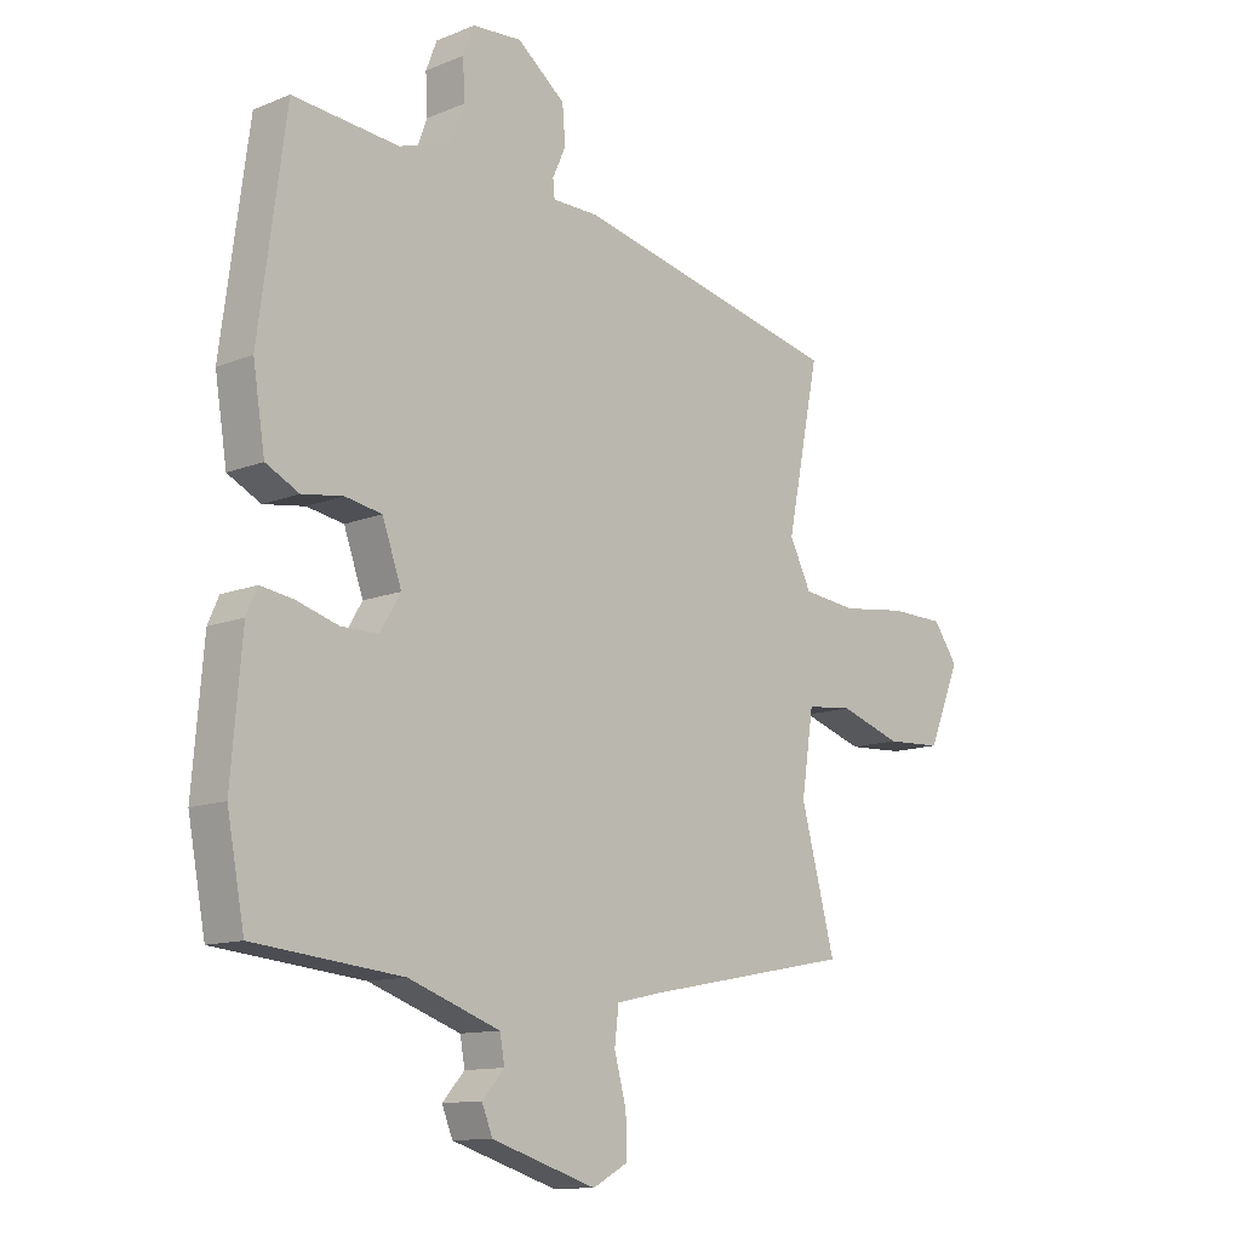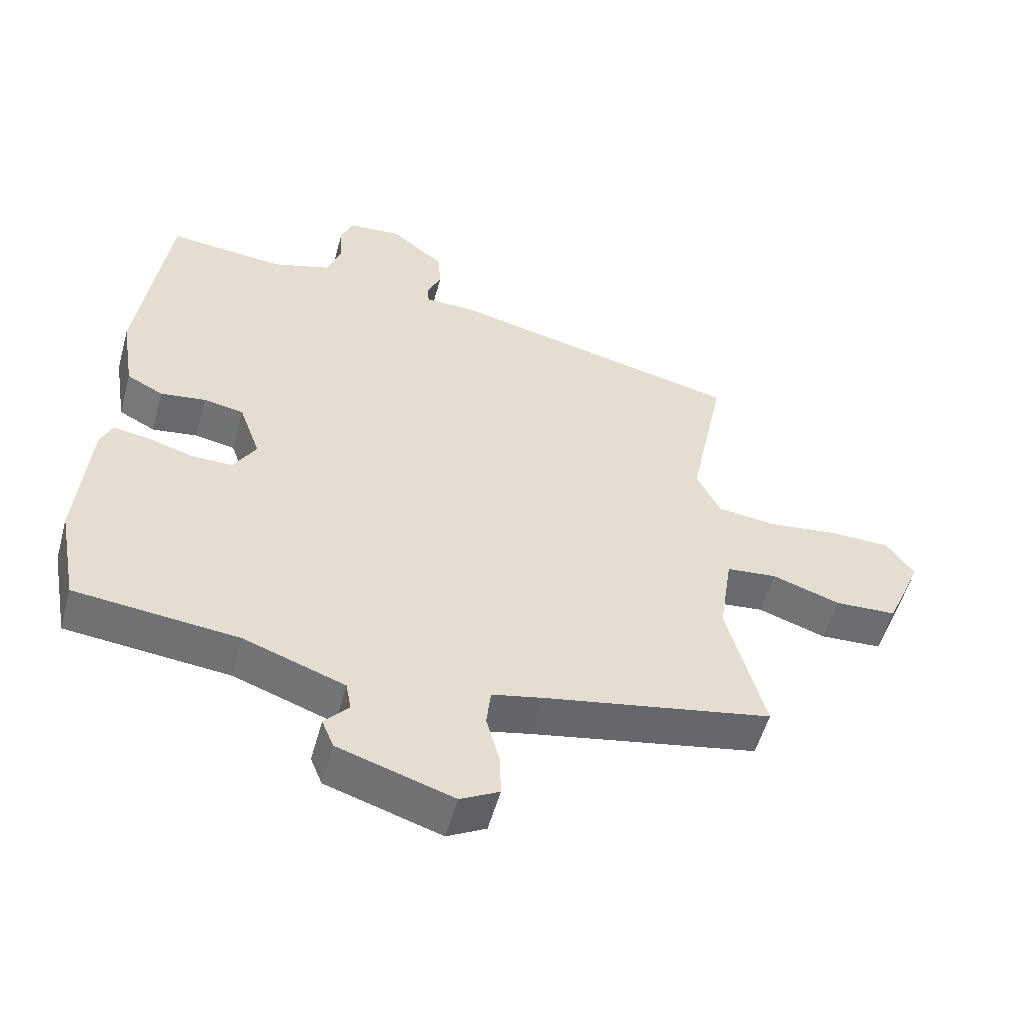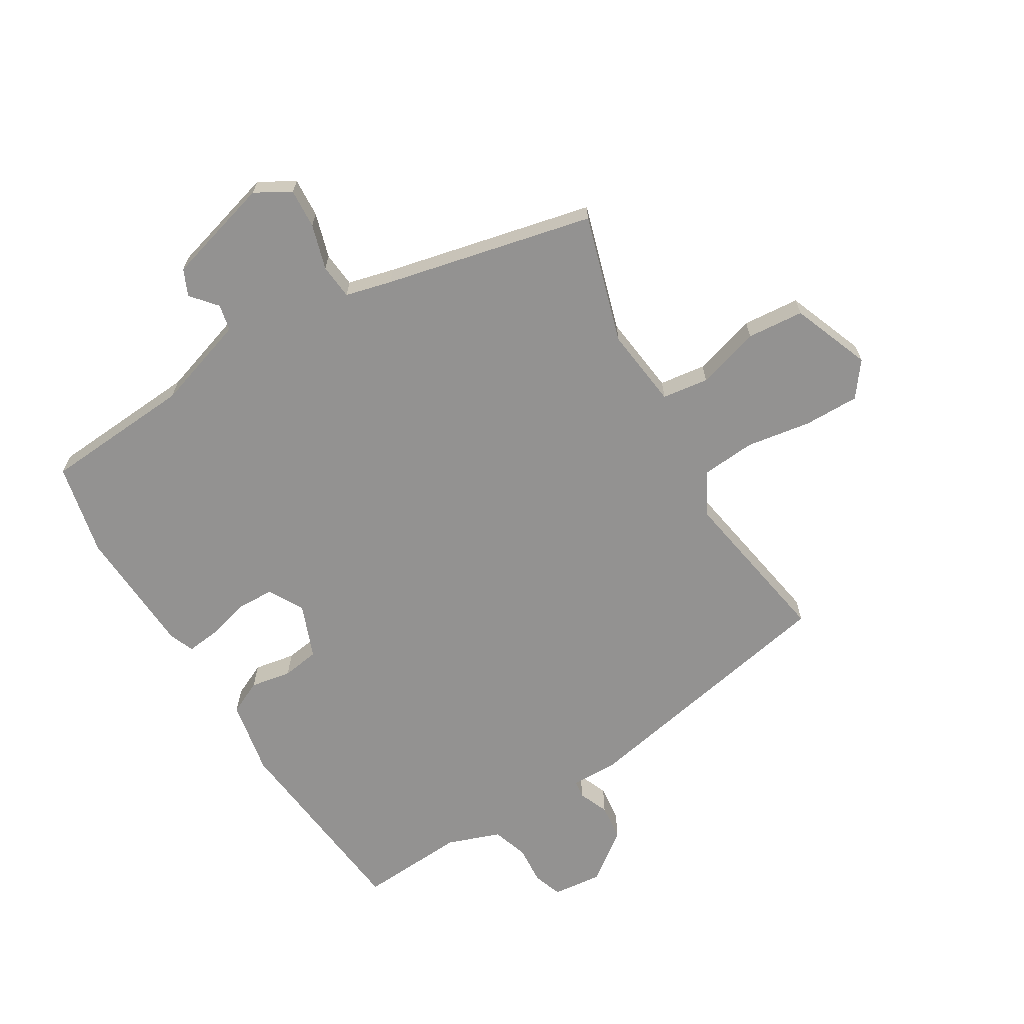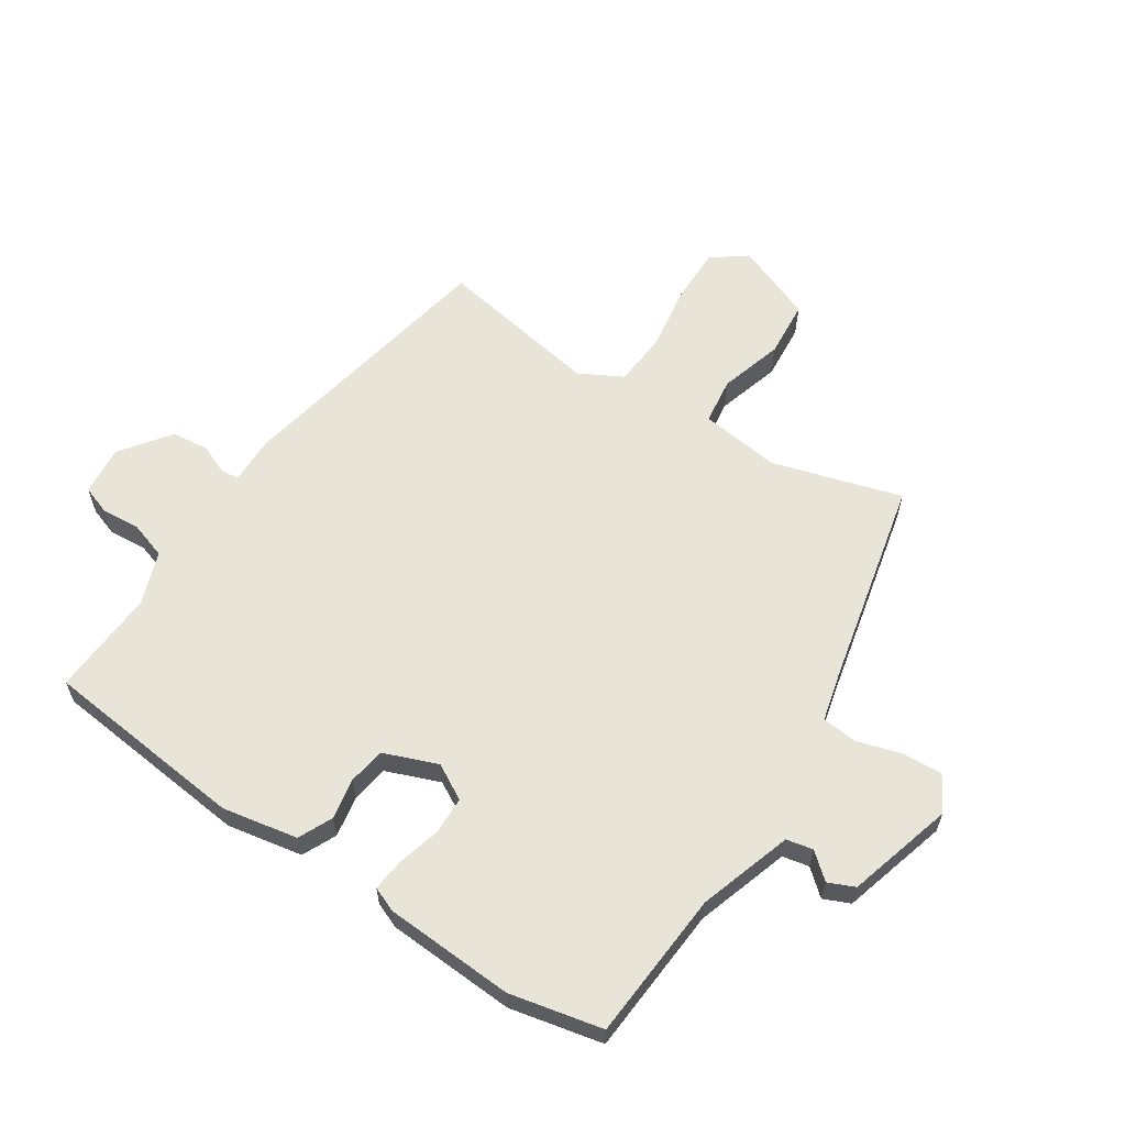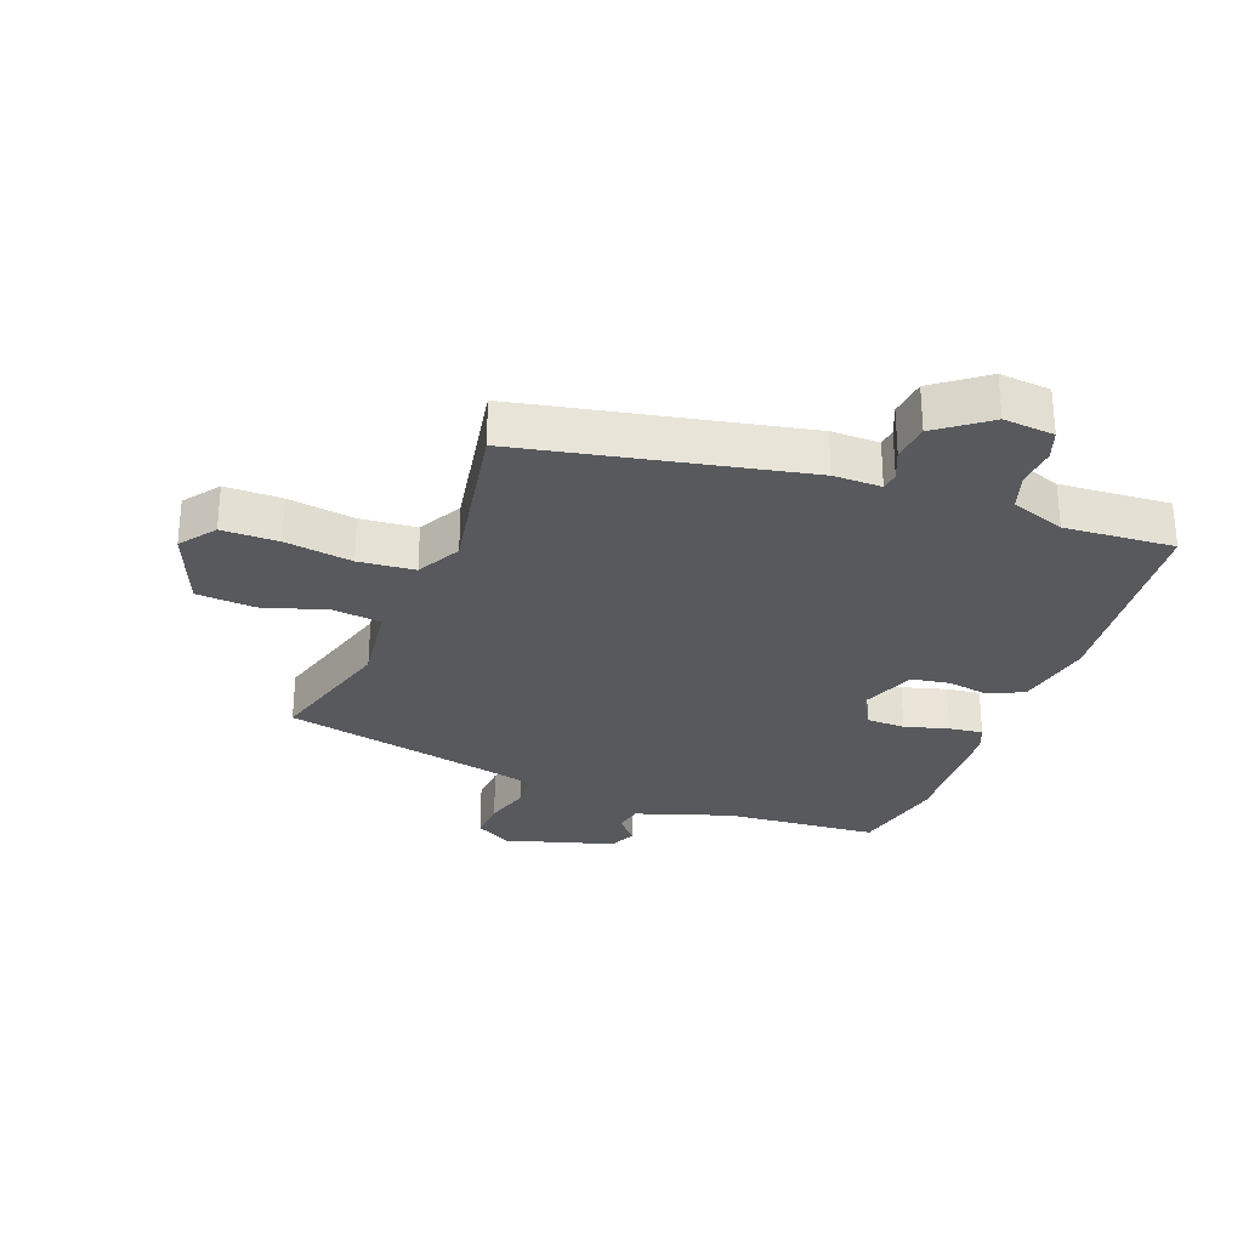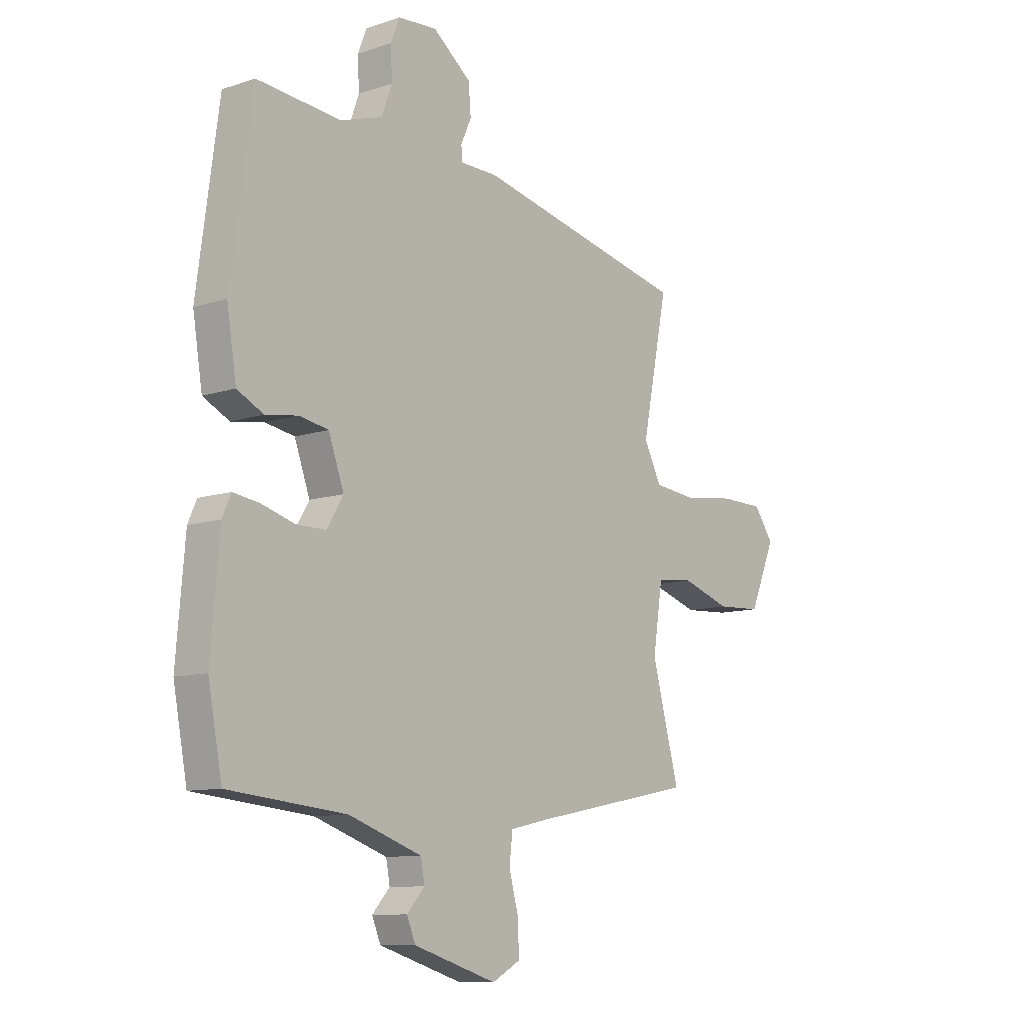
<metadata>
{"format":"obj","ext":"obj","renderer":"f3d","projection":"perspective","resolution":1024,"background":"white","views":[{"elev":-12.1,"azim":133.7,"up":"+Z"},{"elev":-54.3,"azim":164.6,"up":"+Z"},{"elev":-66.4,"azim":-150.6,"up":"+Y"},{"elev":61.3,"azim":121.6,"up":"+Y"},{"elev":-29.0,"azim":-22.0,"up":"+Y"},{"elev":-10.1,"azim":130.4,"up":"+Z"}]}
</metadata>
<code>
v -0.53 0.07 -0.462
v -0.473 0.07 -0.248
v -0.493 0.07 -0.116
v -0.57 0.07 -0.108
v -0.673 0.07 -0.142
v -0.767 0.07 -0.137
v -0.821 0.07 -0.009
v -0.78 0.07 0.049
v -0.689 0.07 0.051
v -0.581 0.07 0.037
v -0.491 0.07 0.047
v -0.455 0.07 0.119
v -0.509 0.07 0.387
v -0.063 0.07 0.488
v 0.014 0.07 0.489
v 0.017 0.07 0.518
v -0.005 0.07 0.567
v 0 0.07 0.628
v 0.08 0.07 0.691
v 0.162 0.07 0.685
v 0.18 0.07 0.638
v 0.177 0.07 0.574
v 0.198 0.07 0.515
v 0.286 0.07 0.486
v 0.462 0.07 0.502
v 0.507 0.07 0.167
v 0.487 0.07 0.042
v 0.432 0.07 0.014
v 0.364 0.07 0.024
v 0.303 0.07 0.013
v 0.271 0.07 -0.077
v 0.305 0.07 -0.134
v 0.367 0.07 -0.134
v 0.437 0.07 -0.113
v 0.491 0.07 -0.105
v 0.509 0.07 -0.146
v 0.527 0.07 -0.359
v 0.498 0.07 -0.513
v 0.252 0.07 -0.538
v 0.1 0.07 -0.592
v 0.092 0.07 -0.636
v 0.129 0.07 -0.677
v 0.111 0.07 -0.721
v -0.063 0.07 -0.776
v -0.122 0.07 -0.744
v -0.12 0.07 -0.679
v -0.1 0.07 -0.604
v -0.107 0.07 -0.546
v -0.184 0.07 -0.529
v -0.53 0 -0.462
v -0.473 0 -0.248
v -0.493 0 -0.116
v -0.57 0 -0.108
v -0.673 0 -0.142
v -0.767 0 -0.137
v -0.821 0 -0.009
v -0.78 0 0.049
v -0.689 0 0.051
v -0.581 0 0.037
v -0.491 0 0.047
v -0.455 0 0.119
v -0.509 0 0.387
v -0.063 0 0.488
v 0.014 0 0.489
v 0.017 0 0.518
v -0.005 0 0.567
v 0 0 0.628
v 0.08 0 0.691
v 0.162 0 0.685
v 0.18 0 0.638
v 0.177 0 0.574
v 0.198 0 0.515
v 0.286 0 0.486
v 0.462 0 0.502
v 0.507 0 0.167
v 0.487 0 0.042
v 0.432 0 0.014
v 0.364 0 0.024
v 0.303 0 0.013
v 0.271 0 -0.077
v 0.305 0 -0.134
v 0.367 0 -0.134
v 0.437 0 -0.113
v 0.491 0 -0.105
v 0.509 0 -0.146
v 0.527 0 -0.359
v 0.498 0 -0.513
v 0.252 0 -0.538
v 0.1 0 -0.592
v 0.092 0 -0.636
v 0.129 0 -0.677
v 0.111 0 -0.721
v -0.063 0 -0.776
v -0.122 0 -0.744
v -0.12 0 -0.679
v -0.1 0 -0.604
v -0.107 0 -0.546
v -0.184 0 -0.529
f 44 45 46 47
f 44 47 48
f 41 42 43 44
f 40 41 44 48
f 39 40 48
f 38 39 48 49
f 33 34 35 36
f 32 33 36 37
f 26 27 28 29
f 24 25 26 29
f 23 24 29 30
f 22 23 30 31
f 20 21 22
f 19 20 22
f 16 17 18 19
f 15 16 19 22
f 12 13 14 15
f 11 12 15 22
f 7 8 9 10
f 7 10 11
f 4 5 6 7
f 3 4 7 11
f 2 3 11 22
f 32 37 38 49
f 31 32 49 1
f 1 2 22 31
f 96 95 94 93
f 97 96 93
f 93 92 91 90
f 97 93 90 89
f 97 89 88
f 98 97 88 87
f 85 84 83 82
f 86 85 82 81
f 78 77 76 75
f 78 75 74 73
f 79 78 73 72
f 80 79 72 71
f 71 70 69
f 71 69 68
f 68 67 66 65
f 71 68 65 64
f 64 63 62 61
f 71 64 61 60
f 59 58 57 56
f 60 59 56
f 56 55 54 53
f 60 56 53 52
f 71 60 52 51
f 98 87 86 81
f 50 98 81 80
f 80 71 51 50
f 1 50 51 2
f 2 51 52 3
f 3 52 53 4
f 4 53 54 5
f 5 54 55 6
f 6 55 56 7
f 7 56 57 8
f 8 57 58 9
f 9 58 59 10
f 10 59 60 11
f 11 60 61 12
f 12 61 62 13
f 13 62 63 14
f 14 63 64 15
f 15 64 65 16
f 16 65 66 17
f 17 66 67 18
f 18 67 68 19
f 19 68 69 20
f 20 69 70 21
f 21 70 71 22
f 22 71 72 23
f 23 72 73 24
f 24 73 74 25
f 25 74 75 26
f 26 75 76 27
f 27 76 77 28
f 28 77 78 29
f 29 78 79 30
f 30 79 80 31
f 31 80 81 32
f 32 81 82 33
f 33 82 83 34
f 34 83 84 35
f 35 84 85 36
f 36 85 86 37
f 37 86 87 38
f 38 87 88 39
f 39 88 89 40
f 40 89 90 41
f 41 90 91 42
f 42 91 92 43
f 43 92 93 44
f 44 93 94 45
f 45 94 95 46
f 46 95 96 47
f 47 96 97 48
f 48 97 98 49
f 49 98 50 1

</code>
